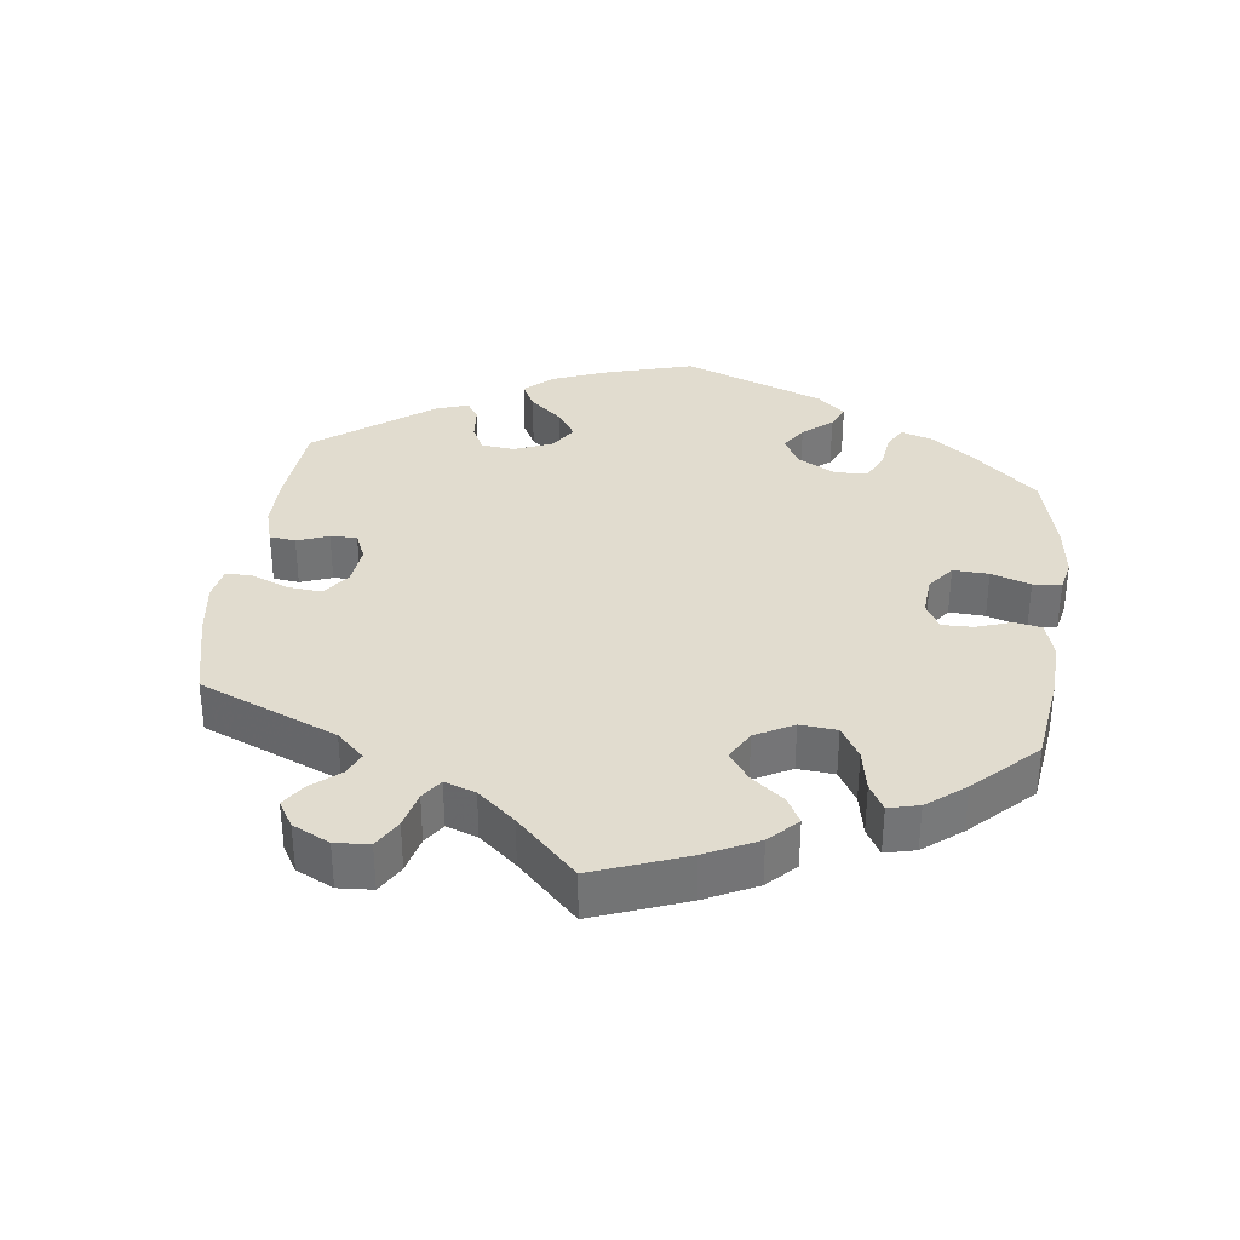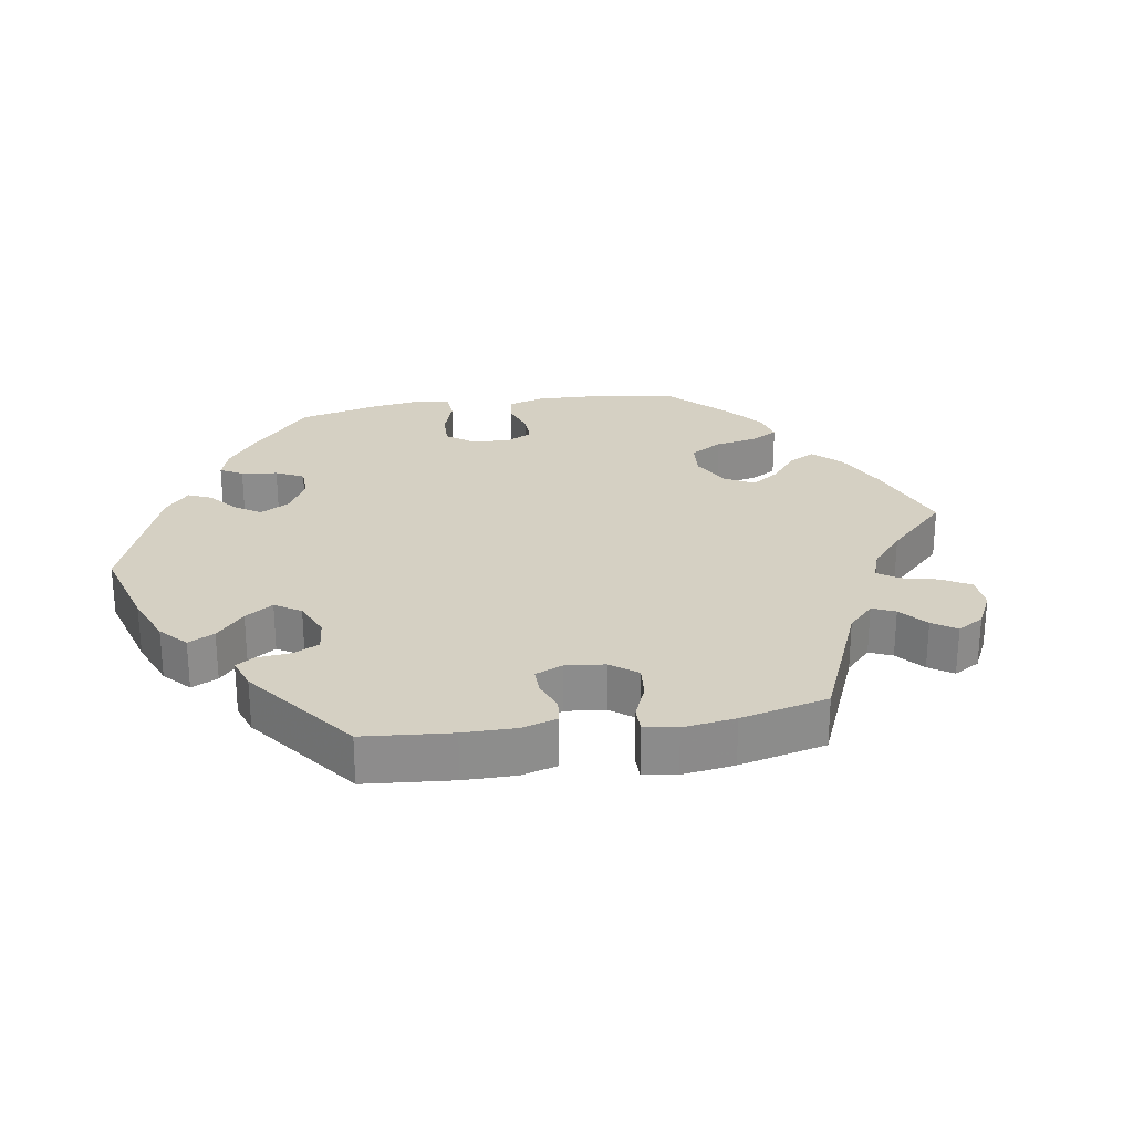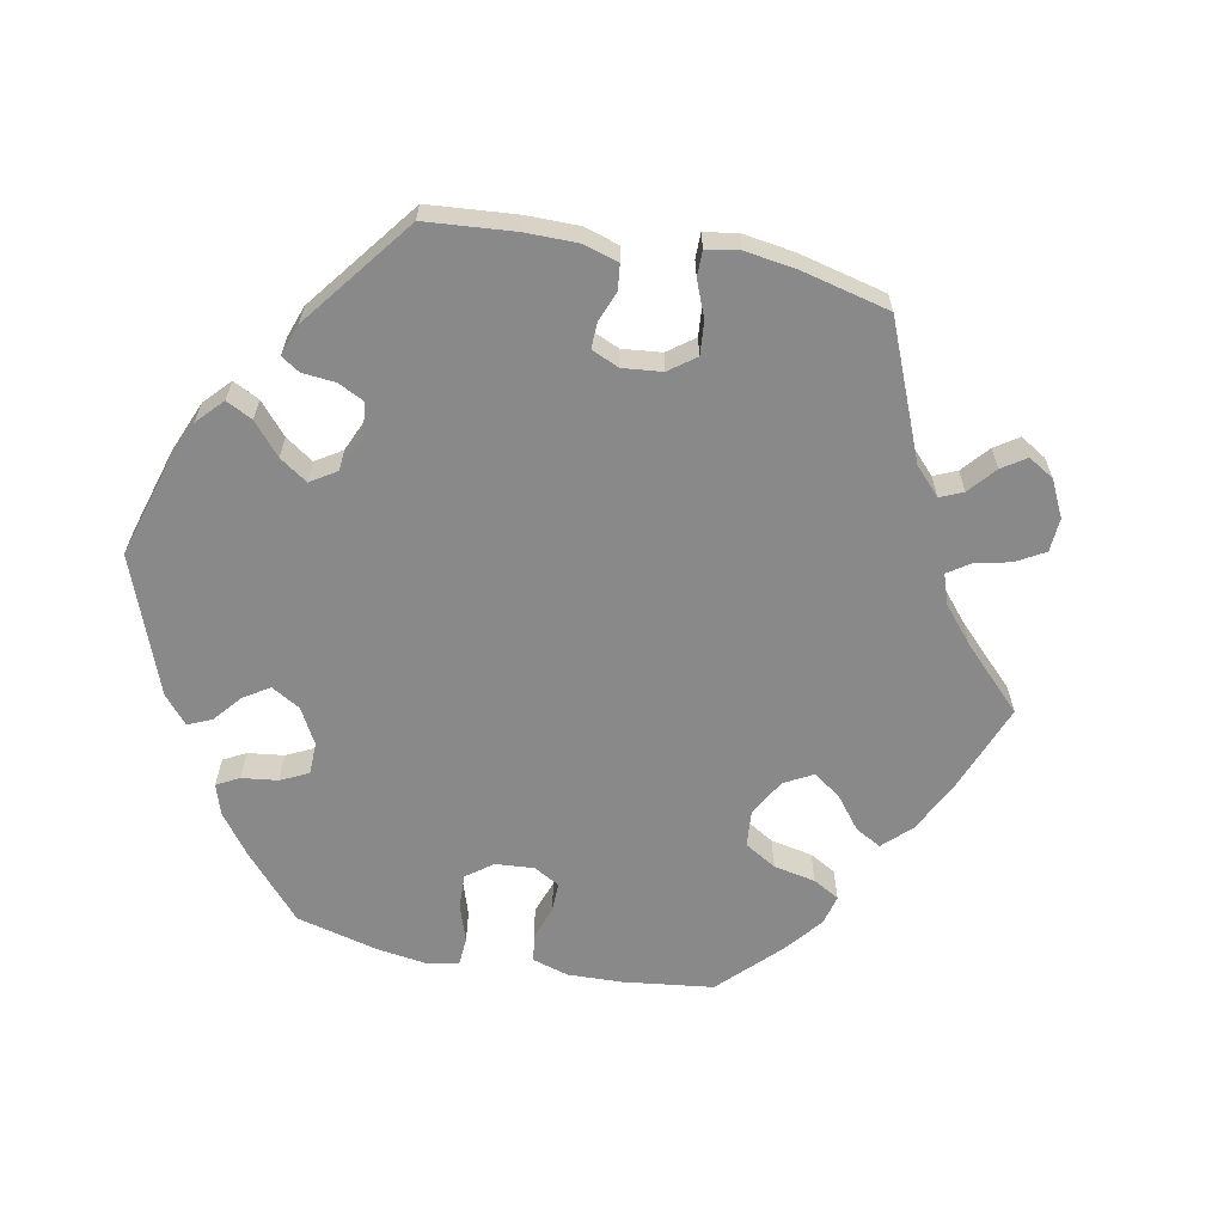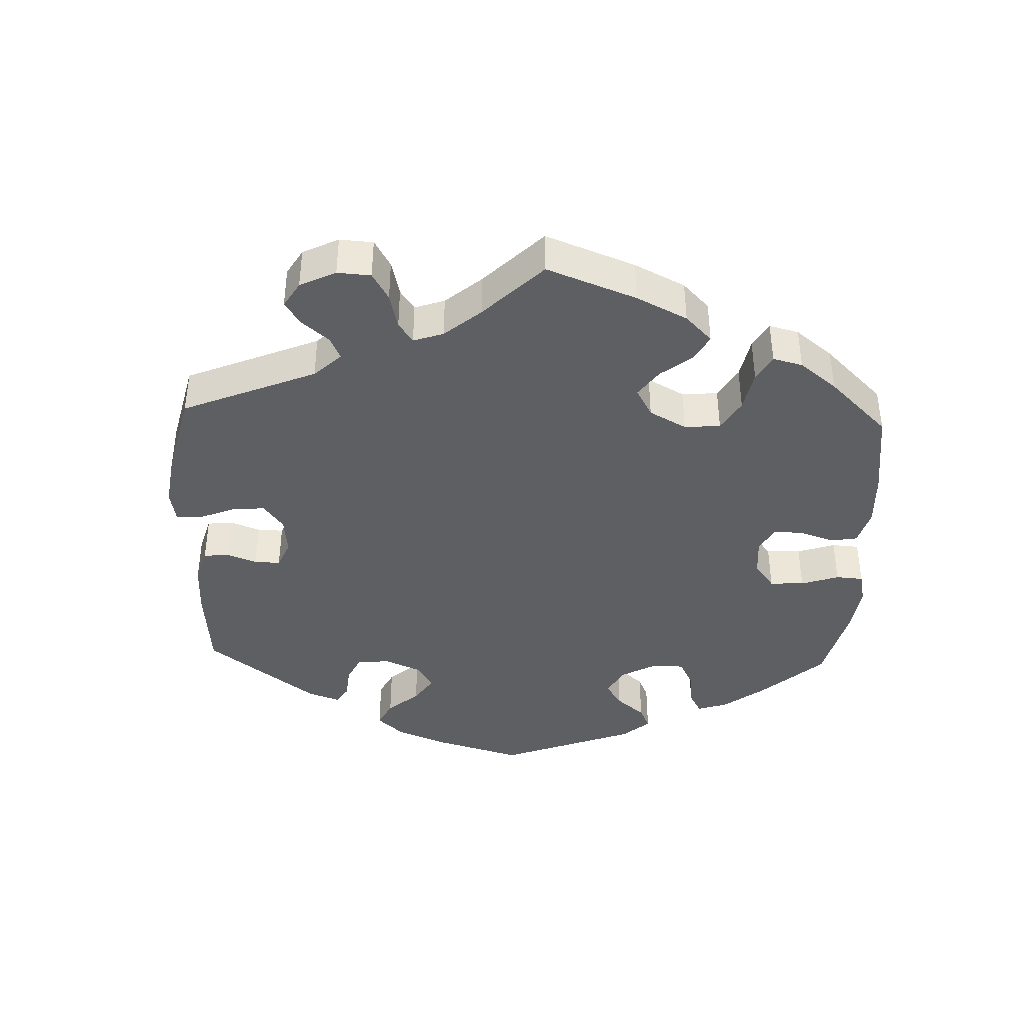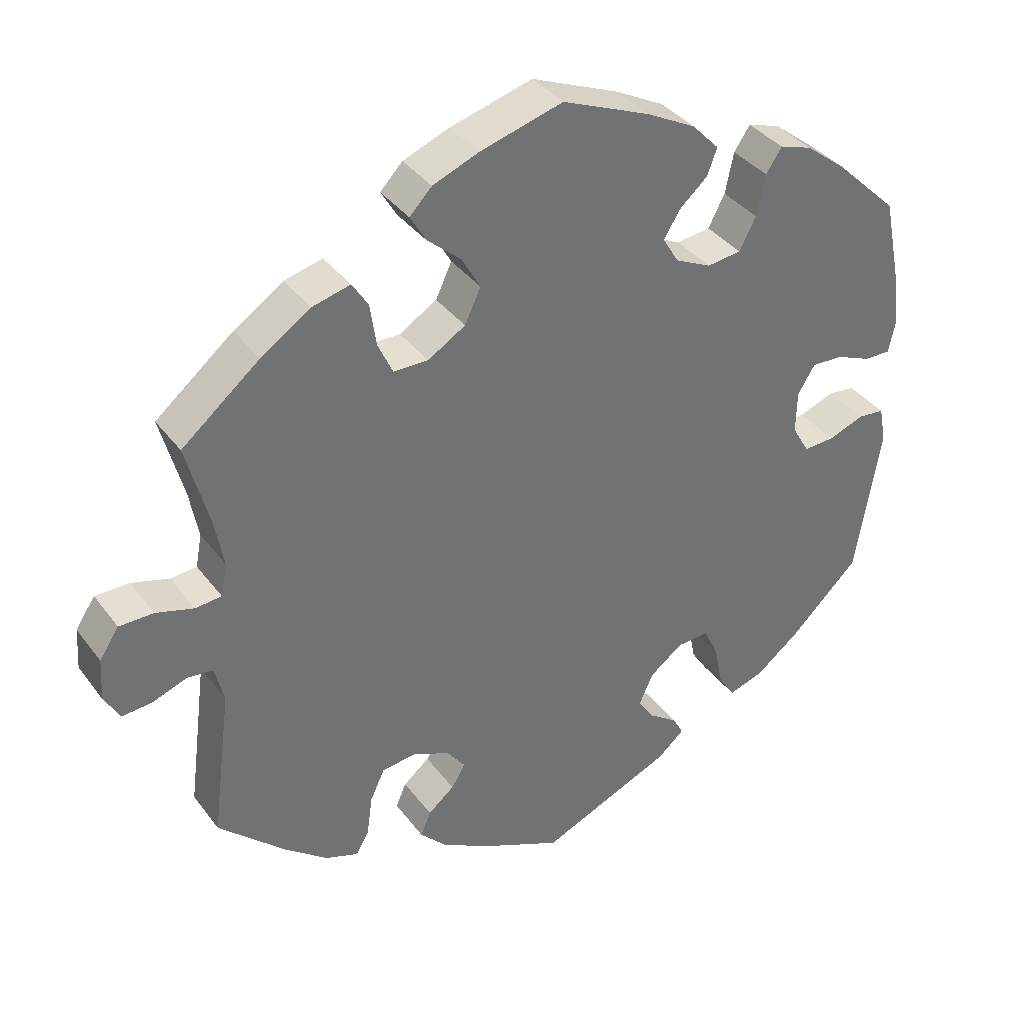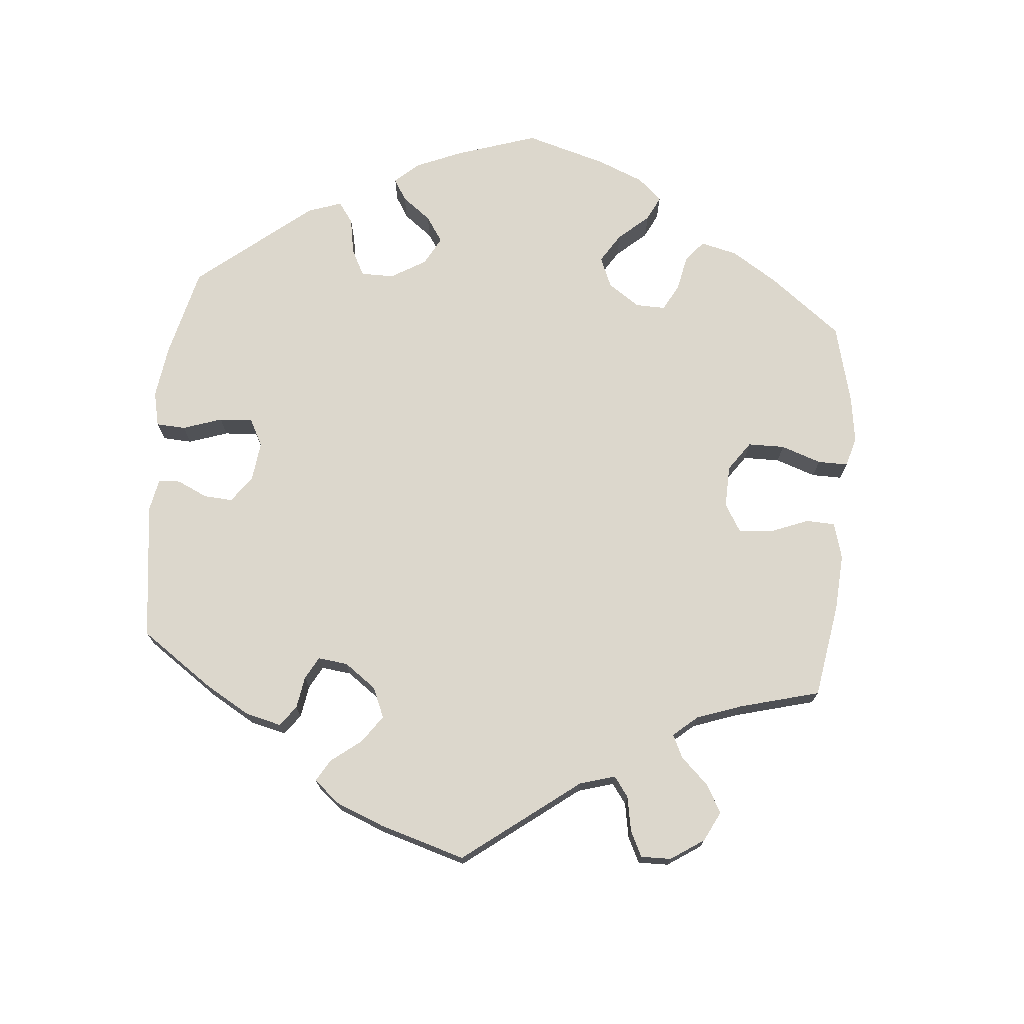
<metadata>
{"format":"obj","ext":"obj","renderer":"f3d","projection":"perspective","resolution":1024,"background":"white","views":[{"elev":34.3,"azim":-52.6,"up":"+Y"},{"elev":26.0,"azim":-159.1,"up":"+Y"},{"elev":-63.0,"azim":-161.3,"up":"+Y"},{"elev":-40.4,"azim":-62.2,"up":"+Y"},{"elev":37.1,"azim":-32.2,"up":"+Z"},{"elev":73.0,"azim":-114.8,"up":"+Y"}]}
</metadata>
<code>
v -0.354 0.07 0.448
v -0.146 0.07 0.447
v -0.559 0.07 -0.036
v 0.474 0.07 0.085
v -0.196 0.07 0.317
v 0.446 0.07 0.398
v 0.197 0.07 0.53
v 0.572 0.07 -0.093
v -0.492 0.07 0.119
v -0.276 0.07 0.425
v -0.246 0.07 0.318
v -0.194 0.07 0.489
v 0.306 0.07 0.366
v 0.218 0.07 -0.331
v 0.222 0.07 0.451
v 0 0.07 -0.62
v -0.539 0.07 0.069
v 0.403 0.07 0.047
v 0.158 0.07 0.377
v -0.153 0.07 -0.386
v -0.312 0.07 -0.435
v 0.282 0.07 0.32
v -0.211 0.07 -0.45
v 0.524 0.07 0.064
v -0.299 0.07 0.462
v 0.437 0.07 -0.406
v 0.286 0.07 -0.374
v 0 0.07 0.62
v 0.322 0.07 -0.472
v 0.236 0.07 0.489
v 0.181 0.07 0.415
v 0.537 0.07 -0.31
v 0.192 0.07 -0.539
v -0.505 0.07 0.19
v -0.501 0.07 0.072
v 0.341 0.07 0.459
v -0.304 0.07 -0.377
v 0.537 0.07 0.31
v -0.44 0.07 -0.402
v -0.537 0.07 -0.31
v 0.15 0.07 -0.412
v -0.119 0.07 0.587
v 0.23 0.07 -0.506
v 0.402 0.07 -0.014
v -0.18 0.07 -0.35
v 0.524 0.07 -0.036
v 0.125 0.07 0.568
v 0.562 0.07 -0.04
v -0.509 0.07 -0.094
v -0.537 0.07 0.31
v 0.572 0.07 0.11
v 0.562 0.07 0.063
v -0.283 0.07 -0.332
v 0.233 0.07 0.314
v 0.563 0.07 0.184
v -0.12 0.07 -0.564
v -0.226 0.07 -0.485
v 0.174 0.07 -0.448
v 0.428 0.07 0.088
v -0.378 0.07 -0.451
v -0.267 0.07 0.364
v 0.17 0.07 -0.367
v 0.427 0.07 -0.057
v -0.609 0.07 -0.054
v -0.674 0.07 -0.017
v -0.652 0.07 -0.057
v 0.318 0.07 0.425
v -0.173 0.07 -0.419
v -0.217 0.07 0.528
v -0.522 0.07 -0.04
v -0.642 0.07 0.085
v -0.188 0.07 -0.525
v -0.67 0.07 0.043
v -0.234 0.07 -0.326
v 0.387 0.07 0.444
v -0.425 0.07 0.401
v 0.181 0.07 0.339
v -0.593 0.07 0.085
v 0.298 0.07 -0.435
v -0.331 0.07 -0.468
v -0.142 0.07 0.35
v -0.119 0.07 0.399
v 0.215 0.07 -0.477
v 0.373 0.07 -0.456
v -0.185 0.07 0.561
v 0.472 0.07 -0.055
v 0.264 0.07 -0.329
v -0.354 -0 0.448
v -0.146 -0 0.447
v -0.559 -0 -0.036
v 0.474 -0 0.085
v -0.196 -0 0.317
v 0.446 -0 0.398
v 0.197 -0 0.53
v 0.572 -0 -0.093
v -0.492 -0 0.119
v -0.276 -0 0.425
v -0.246 -0 0.318
v -0.194 -0 0.489
v 0.306 -0 0.366
v 0.218 -0 -0.331
v 0.222 -0 0.451
v 0 -0 -0.62
v -0.539 -0 0.069
v 0.403 -0 0.047
v 0.158 -0 0.377
v -0.153 -0 -0.386
v -0.312 -0 -0.435
v 0.282 -0 0.32
v -0.211 -0 -0.45
v 0.524 -0 0.064
v -0.299 -0 0.462
v 0.437 -0 -0.406
v 0.286 -0 -0.374
v 0 -0 0.62
v 0.322 -0 -0.472
v 0.236 -0 0.489
v 0.181 -0 0.415
v 0.537 -0 -0.31
v 0.192 -0 -0.539
v -0.505 -0 0.19
v -0.501 -0 0.072
v 0.341 -0 0.459
v -0.304 -0 -0.377
v 0.537 -0 0.31
v -0.44 -0 -0.402
v -0.537 -0 -0.31
v 0.15 -0 -0.412
v -0.119 -0 0.587
v 0.23 -0 -0.506
v 0.402 -0 -0.014
v -0.18 -0 -0.35
v 0.524 -0 -0.036
v 0.125 -0 0.568
v 0.562 -0 -0.04
v -0.509 -0 -0.094
v -0.537 -0 0.31
v 0.572 -0 0.11
v 0.562 -0 0.063
v -0.283 -0 -0.332
v 0.233 -0 0.314
v 0.563 -0 0.184
v -0.12 -0 -0.564
v -0.226 -0 -0.485
v 0.174 -0 -0.448
v 0.428 -0 0.088
v -0.378 -0 -0.451
v -0.267 -0 0.364
v 0.17 -0 -0.367
v 0.427 -0 -0.057
v -0.609 -0 -0.054
v -0.674 -0 -0.017
v -0.652 -0 -0.057
v 0.318 -0 0.425
v -0.173 -0 -0.419
v -0.217 -0 0.528
v -0.522 -0 -0.04
v -0.642 -0 0.085
v -0.188 -0 -0.525
v -0.67 -0 0.043
v -0.234 -0 -0.326
v 0.387 -0 0.444
v -0.425 -0 0.401
v 0.181 -0 0.339
v -0.593 -0 0.085
v 0.298 -0 -0.435
v -0.331 -0 -0.468
v -0.142 -0 0.35
v -0.119 -0 0.399
v 0.215 -0 -0.477
v 0.373 -0 -0.456
v -0.185 -0 0.561
v 0.472 -0 -0.055
v 0.264 -0 -0.329
f 39 40 49
f 60 39 49
f 37 21 80 60
f 53 37 60 49
f 74 53 49 70
f 45 74 70
f 72 57 23 68
f 72 68 20
f 56 72 20
f 16 56 20
f 33 16 20
f 58 83 43 33
f 41 58 33 20
f 62 41 20 45
f 84 29 79 27
f 84 27 87
f 26 84 87
f 32 26 87
f 8 32 87 14
f 86 46 48 8
f 63 86 8 14
f 51 52 24 4
f 51 4 59
f 55 51 59
f 38 55 59
f 6 38 59 18
f 13 67 36 75
f 22 13 75 6
f 7 30 15 31
f 7 31 19
f 47 7 19
f 28 47 19
f 42 28 19 77
f 2 12 69 85
f 82 2 85 42
f 1 25 10 61
f 1 61 11
f 34 50 76 1
f 9 34 1 11
f 35 9 11 5
f 73 71 78 17
f 73 17 35
f 65 73 35
f 3 64 66 65
f 70 3 65 35
f 44 63 14 62
f 18 44 62 45
f 22 6 18 45
f 54 22 45 70
f 82 42 77
f 81 82 77 54
f 5 81 54
f 70 35 5 54
f 136 127 126
f 136 126 147
f 147 167 108 124
f 136 147 124 140
f 157 136 140 161
f 157 161 132
f 155 110 144 159
f 107 155 159
f 107 159 143
f 107 143 103
f 107 103 120
f 120 130 170 145
f 107 120 145 128
f 132 107 128 149
f 114 166 116 171
f 174 114 171
f 174 171 113
f 174 113 119
f 101 174 119 95
f 95 135 133 173
f 101 95 173 150
f 91 111 139 138
f 146 91 138
f 146 138 142
f 146 142 125
f 105 146 125 93
f 162 123 154 100
f 93 162 100 109
f 118 102 117 94
f 106 118 94
f 106 94 134
f 106 134 115
f 164 106 115 129
f 172 156 99 89
f 129 172 89 169
f 148 97 112 88
f 98 148 88
f 88 163 137 121
f 98 88 121 96
f 92 98 96 122
f 104 165 158 160
f 122 104 160
f 122 160 152
f 152 153 151 90
f 122 152 90 157
f 149 101 150 131
f 132 149 131 105
f 132 105 93 109
f 157 132 109 141
f 164 129 169
f 141 164 169 168
f 141 168 92
f 141 92 122 157
f 49 136 157 70
f 70 157 90 3
f 3 90 151 64
f 64 151 153 66
f 66 153 152 65
f 65 152 160 73
f 73 160 158 71
f 71 158 165 78
f 78 165 104 17
f 17 104 122 35
f 35 122 96 9
f 9 96 121 34
f 34 121 137 50
f 50 137 163 76
f 76 163 88 1
f 1 88 112 25
f 25 112 97 10
f 10 97 148 61
f 61 148 98 11
f 11 98 92 5
f 5 92 168 81
f 81 168 169 82
f 82 169 89 2
f 2 89 99 12
f 12 99 156 69
f 69 156 172 85
f 85 172 129 42
f 42 129 115 28
f 28 115 134 47
f 47 134 94 7
f 7 94 117 30
f 30 117 102 15
f 15 102 118 31
f 31 118 106 19
f 19 106 164 77
f 77 164 141 54
f 54 141 109 22
f 22 109 100 13
f 13 100 154 67
f 67 154 123 36
f 36 123 162 75
f 75 162 93 6
f 6 93 125 38
f 38 125 142 55
f 55 142 138 51
f 51 138 139 52
f 52 139 111 24
f 24 111 91 4
f 4 91 146 59
f 59 146 105 18
f 18 105 131 44
f 44 131 150 63
f 63 150 173 86
f 86 173 133 46
f 46 133 135 48
f 48 135 95 8
f 8 95 119 32
f 32 119 113 26
f 26 113 171 84
f 84 171 116 29
f 29 116 166 79
f 79 166 114 27
f 27 114 174 87
f 87 174 101 14
f 14 101 149 62
f 62 149 128 41
f 41 128 145 58
f 58 145 170 83
f 83 170 130 43
f 43 130 120 33
f 33 120 103 16
f 16 103 143 56
f 56 143 159 72
f 72 159 144 57
f 57 144 110 23
f 23 110 155 68
f 68 155 107 20
f 20 107 132 45
f 45 132 161 74
f 74 161 140 53
f 53 140 124 37
f 37 124 108 21
f 21 108 167 80
f 80 167 147 60
f 60 147 126 39
f 39 126 127 40
f 40 127 136 49

</code>
